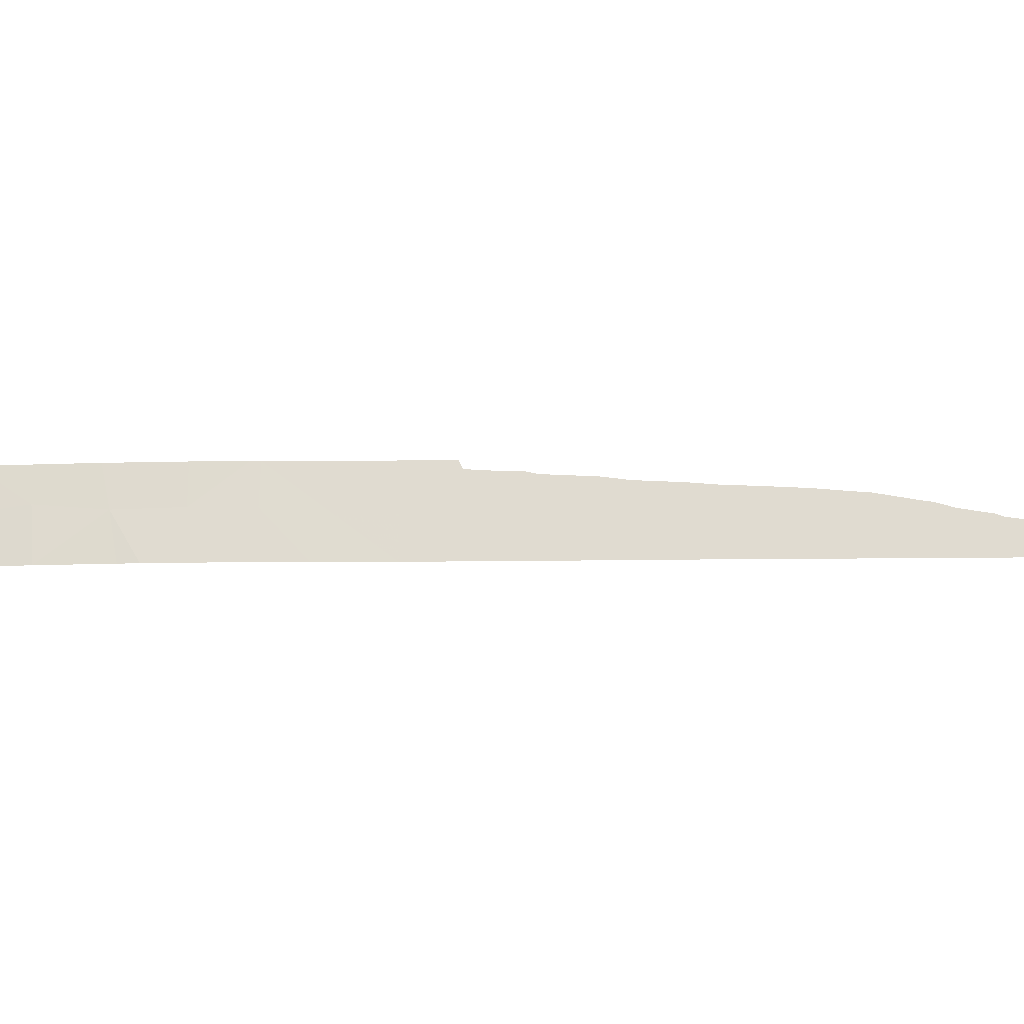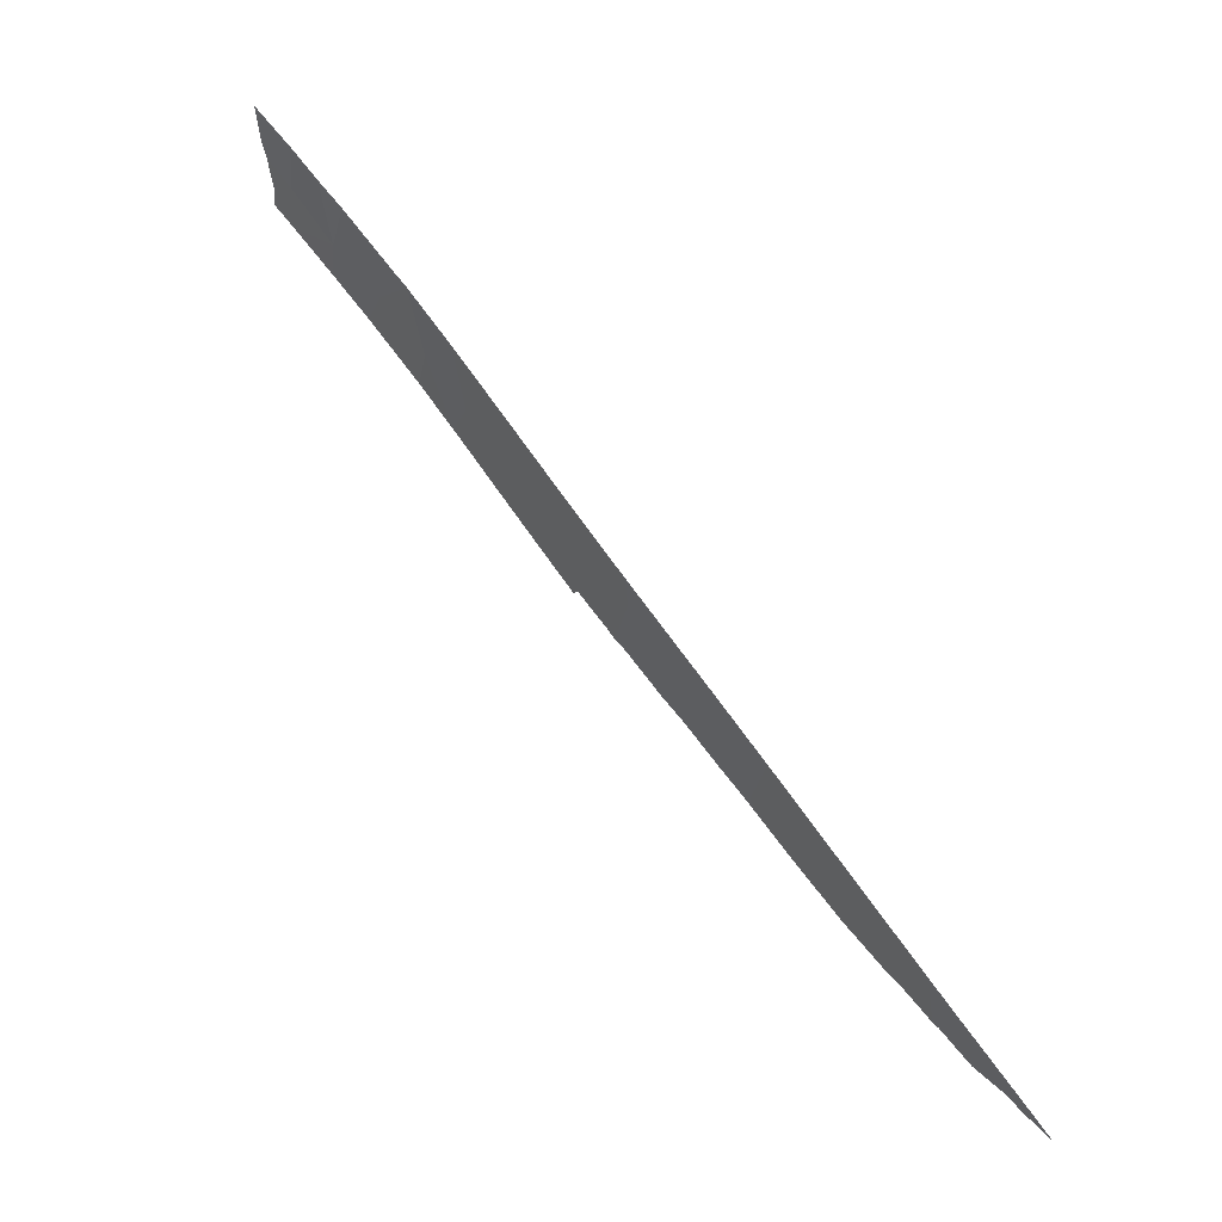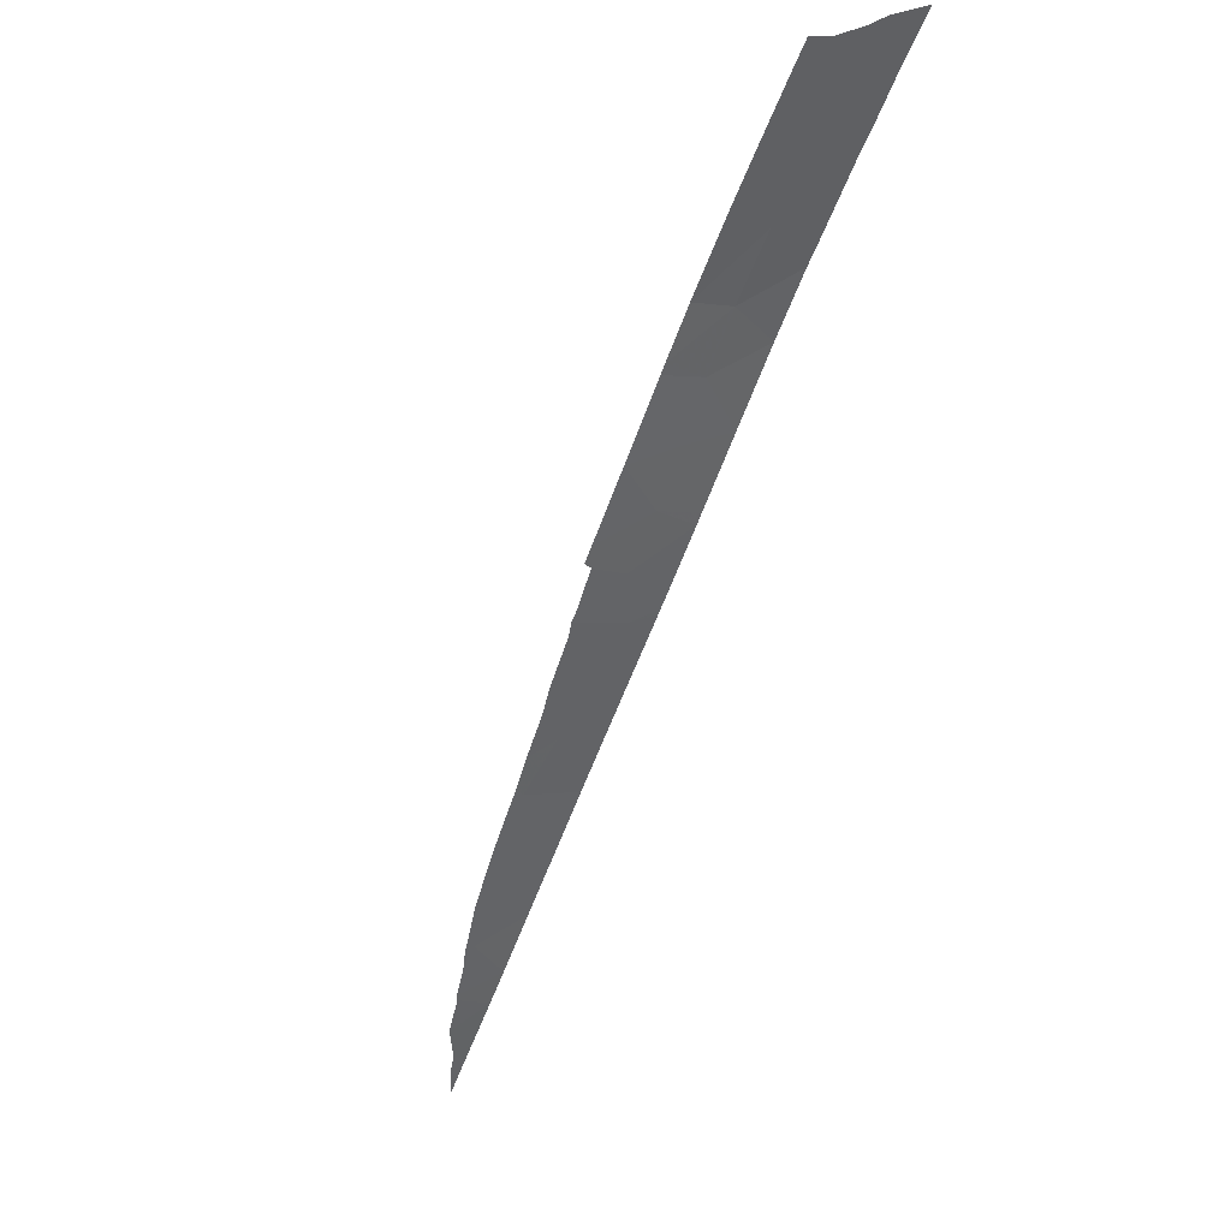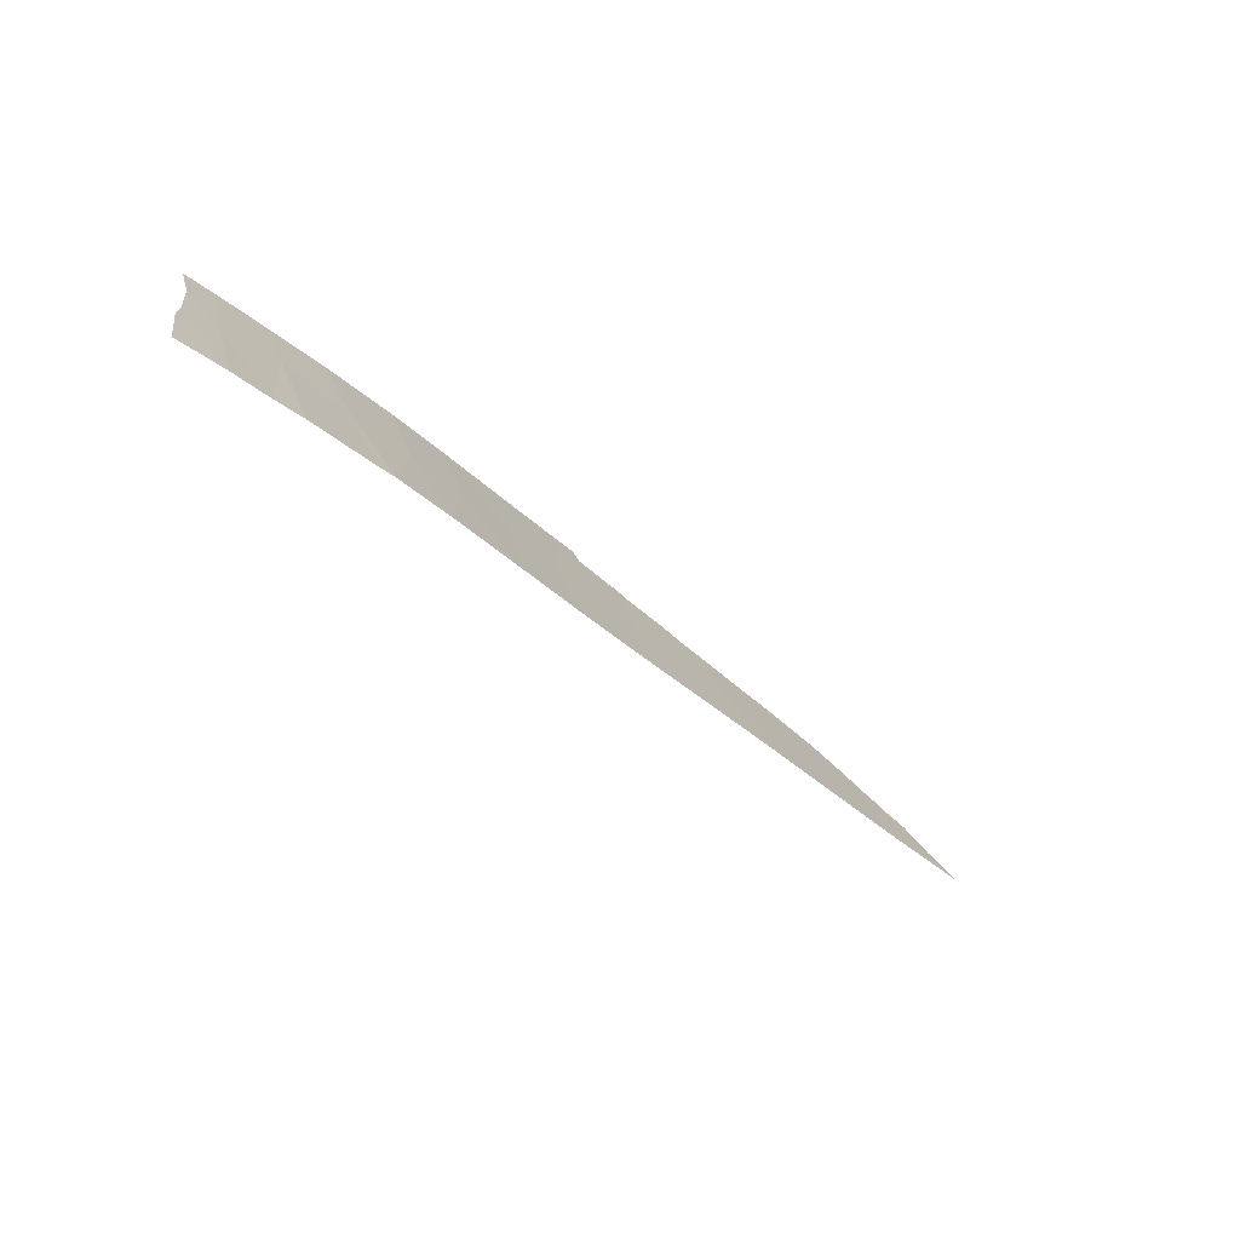
<metadata>
{"format":"obj","ext":"obj","renderer":"f3d","projection":"perspective","resolution":1024,"background":"white","views":[{"elev":-20.7,"azim":-124.4,"up":"+Z"},{"elev":-29.5,"azim":169.3,"up":"+Y"},{"elev":0.4,"azim":54.0,"up":"+Y"},{"elev":47.9,"azim":160.1,"up":"+Y"}]}
</metadata>
<code>
v -47.06 84.07 53
v -47.8 83.01 51.44
v -56.94 70.21 50
v -56.32 71.11 51.41
v -50.73 78.91 51.45
v -55.22 72.64 51.47
v -57.65 69.23 50
v -41.83 91.23 53
v -43.26 89.34 50
v -43.66 88.84 50
v -41.1 92.09 50
v -41.74 91.34 51.8
v -40.31 93.1 50
v -41.81 91.22 50
v -42.93 89.83 53
v -40.68 92.68 53
v -54.17 74.11 50
v -44.39 87.84 51.64
v -44.91 87.12 50
v -46.4 85 50
v -45.56 86.22 51.62
v -44.4 87.86 53
v -45.39 86.46 53
v -46.68 84.61 51.51
v -45.58 86.2 53
v -47.8 82.99 50
v -49.8 80.19 50.83
v -48.02 82.68 50
v -51.62 77.67 50
v -49.66 80.37 50
v -48.44 82.12 53
v -49.55 80.53 50
v -55.7 71.96 50
v -53.15 75.55 50
v -58.96 67.43 50
v -43.1 89.59 51.6
v -48.92 81.43 51.56
v -50.61 79.06 50
v -53.16 75.54 51.88
v -52.07 77.06 51.53
v -40.47 92.92 51.55
v -54.16 74.14 51.63
v -40.01 93.5 52.34
v -40.08 93.43 53
v -57.39 69.61 51.29
v -56.78 70.46 51.46
v -57.51 69.43 51.2
v -39.53 94.06 51.05
v -39.24 94.38 50
v -49.8 80.2 52.66
v -50.07 79.84 52.56
v -48.75 81.68 53
v -48.83 81.57 52.73
v -54.5 73.66 52.07
v -54.1 74.23 52.12
v -56.42 70.96 51.64
v -56.25 71.21 51.69
v -55.43 72.35 51.94
v -55.22 72.65 51.96
v -59.14 67.18 50.38
v -58.85 67.58 50.47
v -53.38 75.24 52.17
v -53.04 75.71 52.2
v -59.73 66.36 50
v -39.74 93.81 51.49
v -49.59 80.5 52.65
v -52.41 76.59 52.29
v -51.58 77.74 52.36
v -58.23 68.44 51.01
v -51.04 78.49 52.48
f 16 41 43
f 16 43 44
f 3 4 46
f 3 46 45
f 7 3 45
f 7 45 47
f 12 15 36
f 14 11 12
f 12 11 41
f 15 22 36
f 22 18 36
f 13 49 48
f 16 8 12
f 18 22 23
f 24 25 1
f 18 10 36
f 8 15 12
f 21 23 25
f 19 10 18
f 20 21 24
f 21 25 24
f 19 18 21
f 18 23 21
f 26 24 2
f 24 26 20
f 5 27 50
f 5 50 51
f 2 37 28
f 29 38 5
f 26 2 28
f 37 31 52
f 37 52 53
f 37 2 31
f 27 30 32
f 32 28 37
f 24 1 2
f 1 31 2
f 42 55 54
f 4 57 56
f 6 59 58
f 42 34 39
f 4 33 6
f 35 61 60
f 34 42 17
f 6 33 17
f 42 39 62
f 42 62 55
f 39 63 62
f 3 33 4
f 4 56 46
f 35 60 64
f 9 36 10
f 14 36 9
f 41 65 43
f 20 19 21
f 36 14 12
f 32 37 27
f 27 37 66
f 27 66 50
f 5 38 27
f 30 27 38
f 40 29 5
f 6 17 42
f 34 40 39
f 40 34 29
f 39 40 67
f 39 67 63
f 40 68 67
f 35 7 69
f 35 69 61
f 7 47 69
f 4 6 58
f 4 58 57
f 41 16 12
f 11 13 41
f 40 5 70
f 40 70 68
f 41 13 48
f 41 48 65
f 5 51 70
f 6 42 54
f 6 54 59
f 37 53 66

</code>
